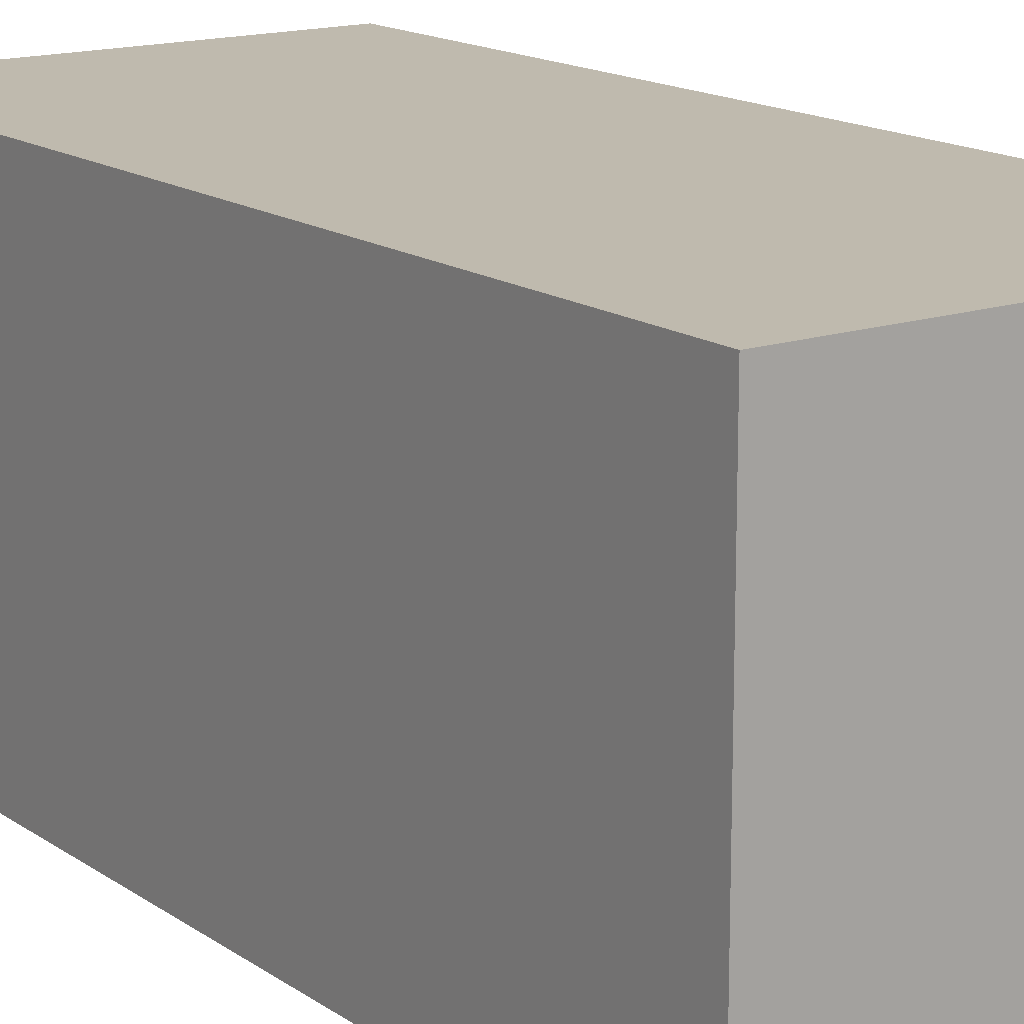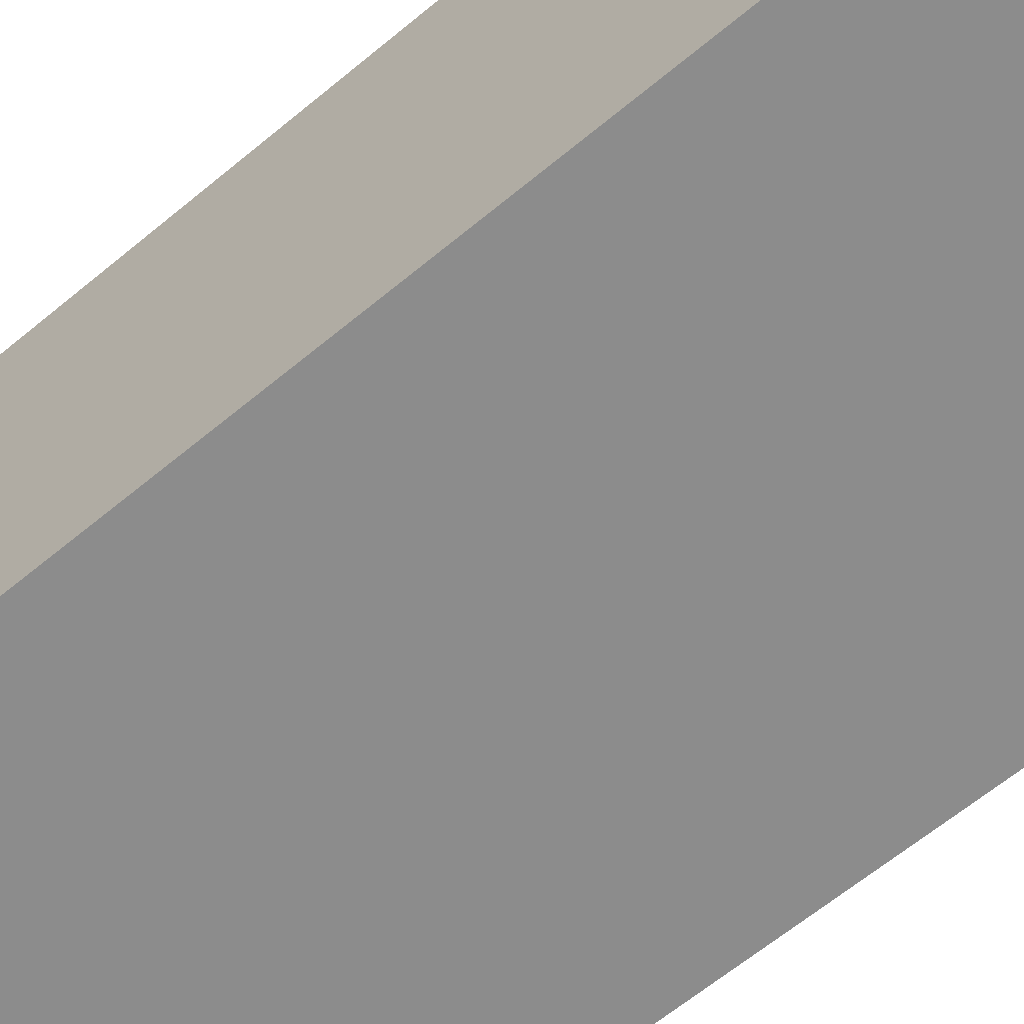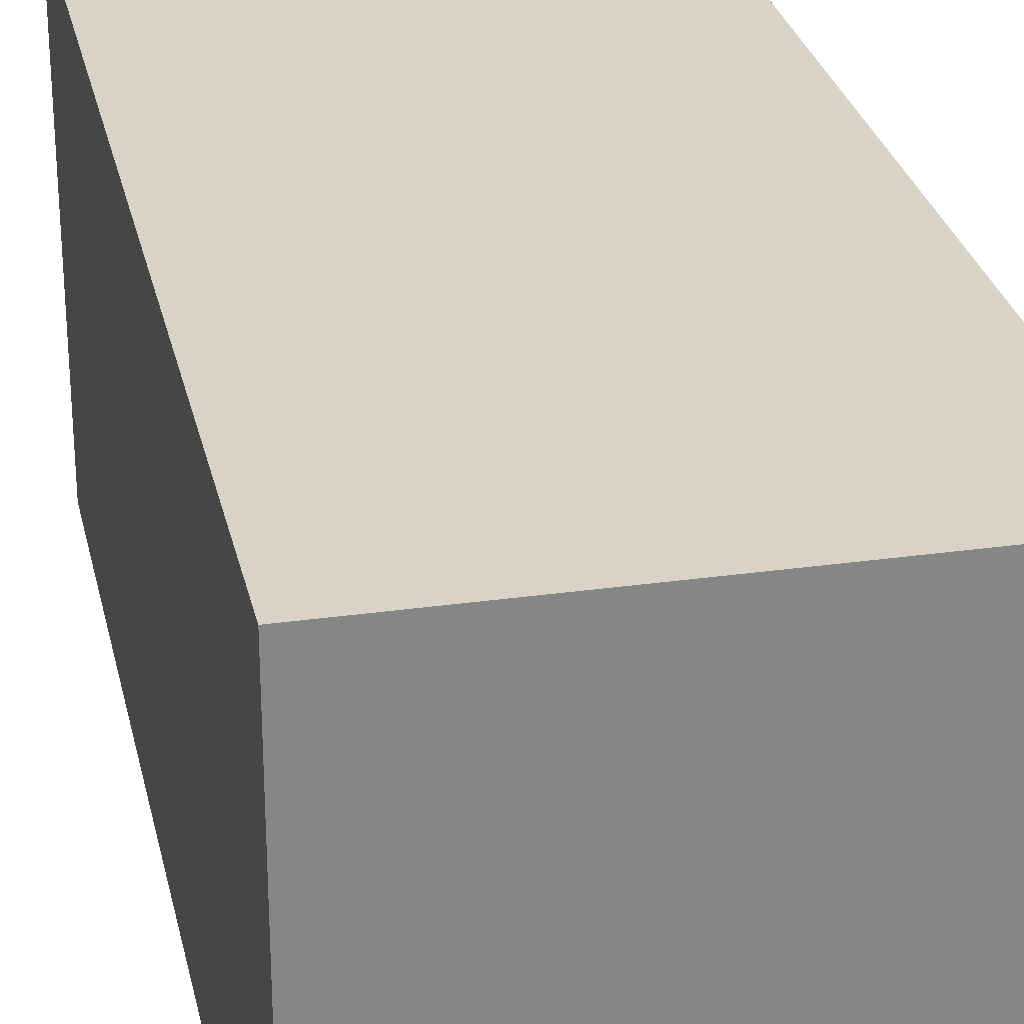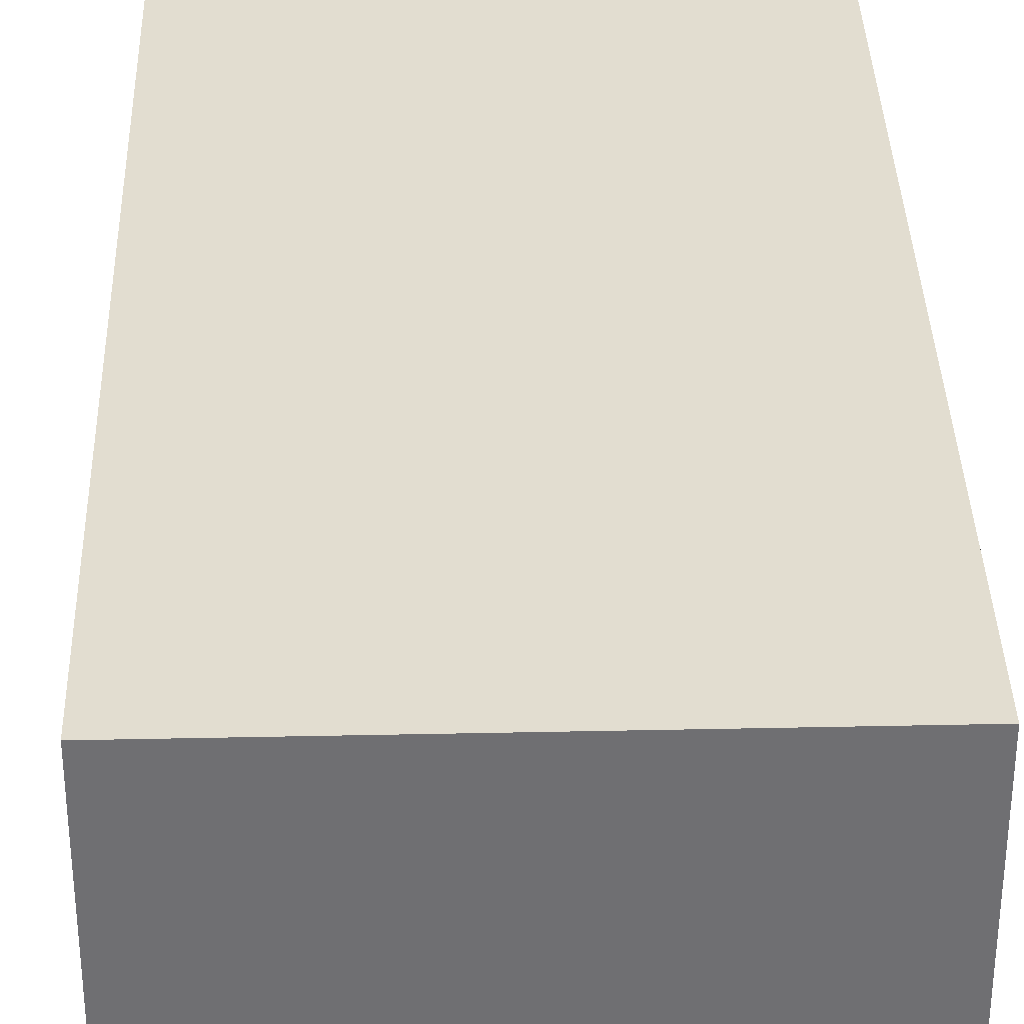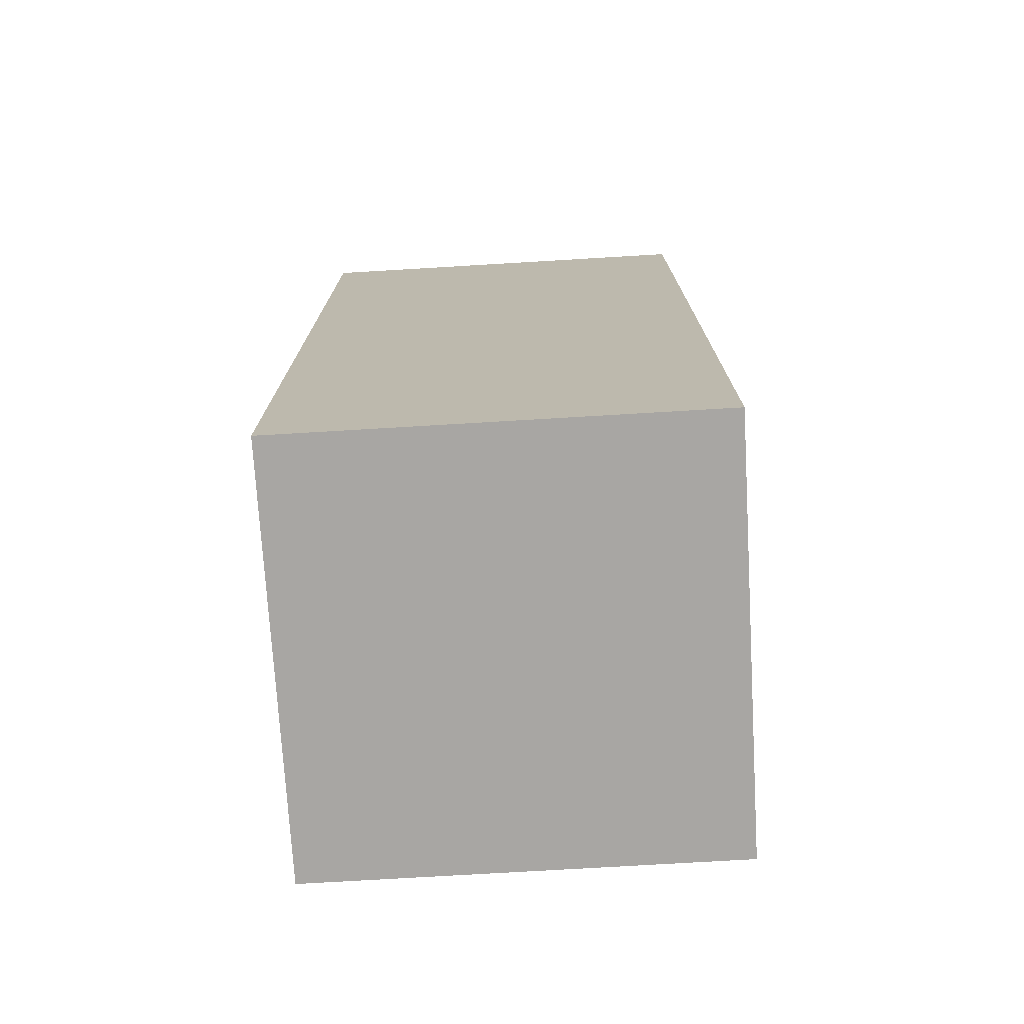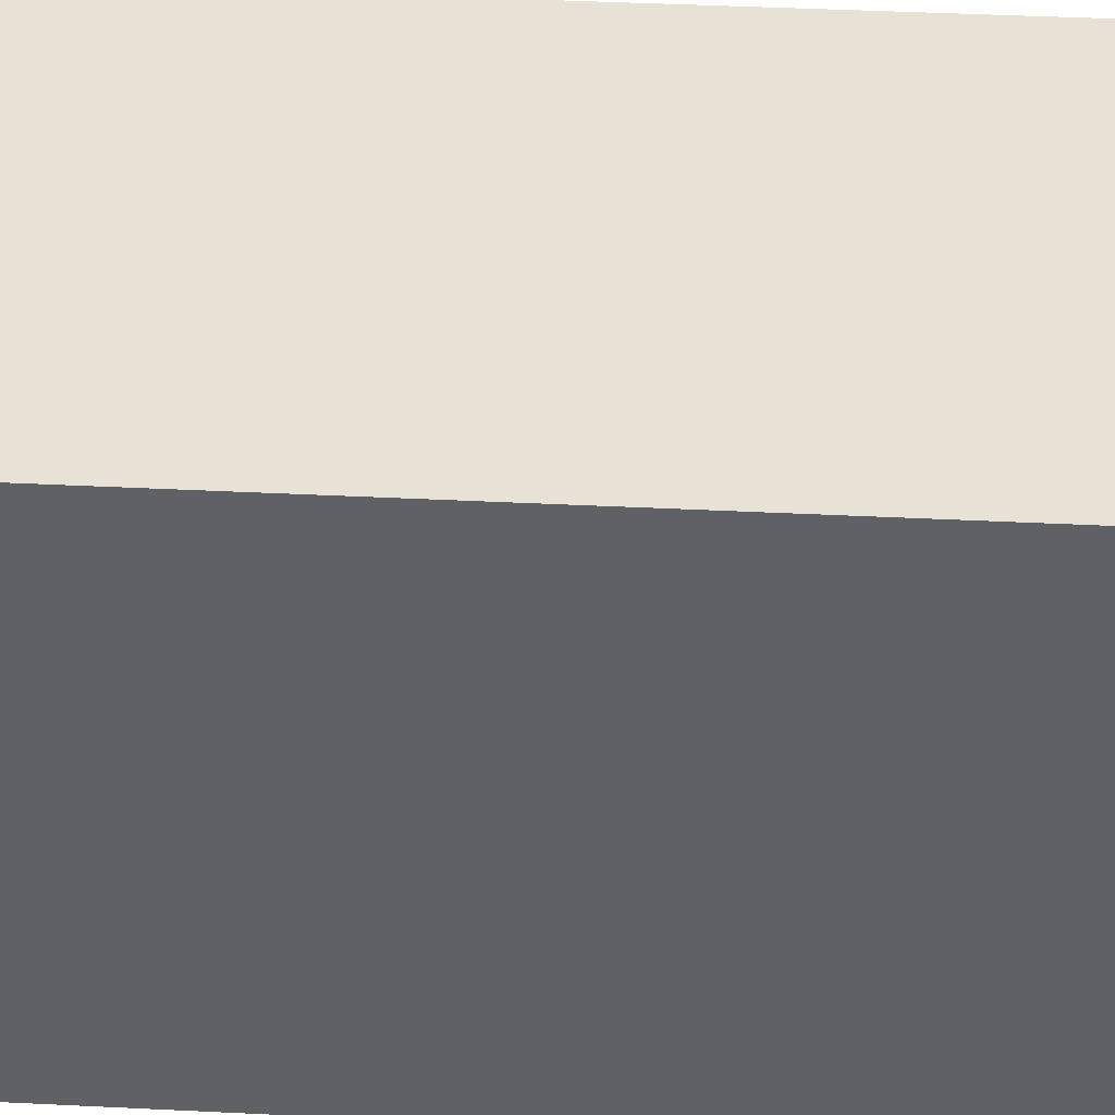
<metadata>
{"format":"obj","ext":"obj","renderer":"f3d","projection":"perspective","resolution":1024,"background":"white","views":[{"elev":15.5,"azim":144.5,"up":"+Z"},{"elev":-64.2,"azim":-50.1,"up":"+Z"},{"elev":28.1,"azim":-12.1,"up":"+Z"},{"elev":35.4,"azim":178.4,"up":"+Z"},{"elev":-74.3,"azim":3.4,"up":"+Y"},{"elev":40.3,"azim":-86.5,"up":"+Z"}]}
</metadata>
<code>
o Cube.5549_0335
v 0.3705 0.558 0.354
v 0.3705 0.723 0.354
v 0.3705 0.558 0.429
v 0.3705 0.723 0.429
v 0.4455 0.558 0.354
v 0.4455 0.723 0.354
v 0.4455 0.558 0.429
v 0.4455 0.723 0.429
f 2 1 3
f 4 3 7
f 8 7 5
f 6 5 1
f 7 3 1
f 4 8 6
f 2 3 4
f 4 7 8
f 8 5 6
f 6 1 2
f 7 1 5
f 4 6 2

</code>
